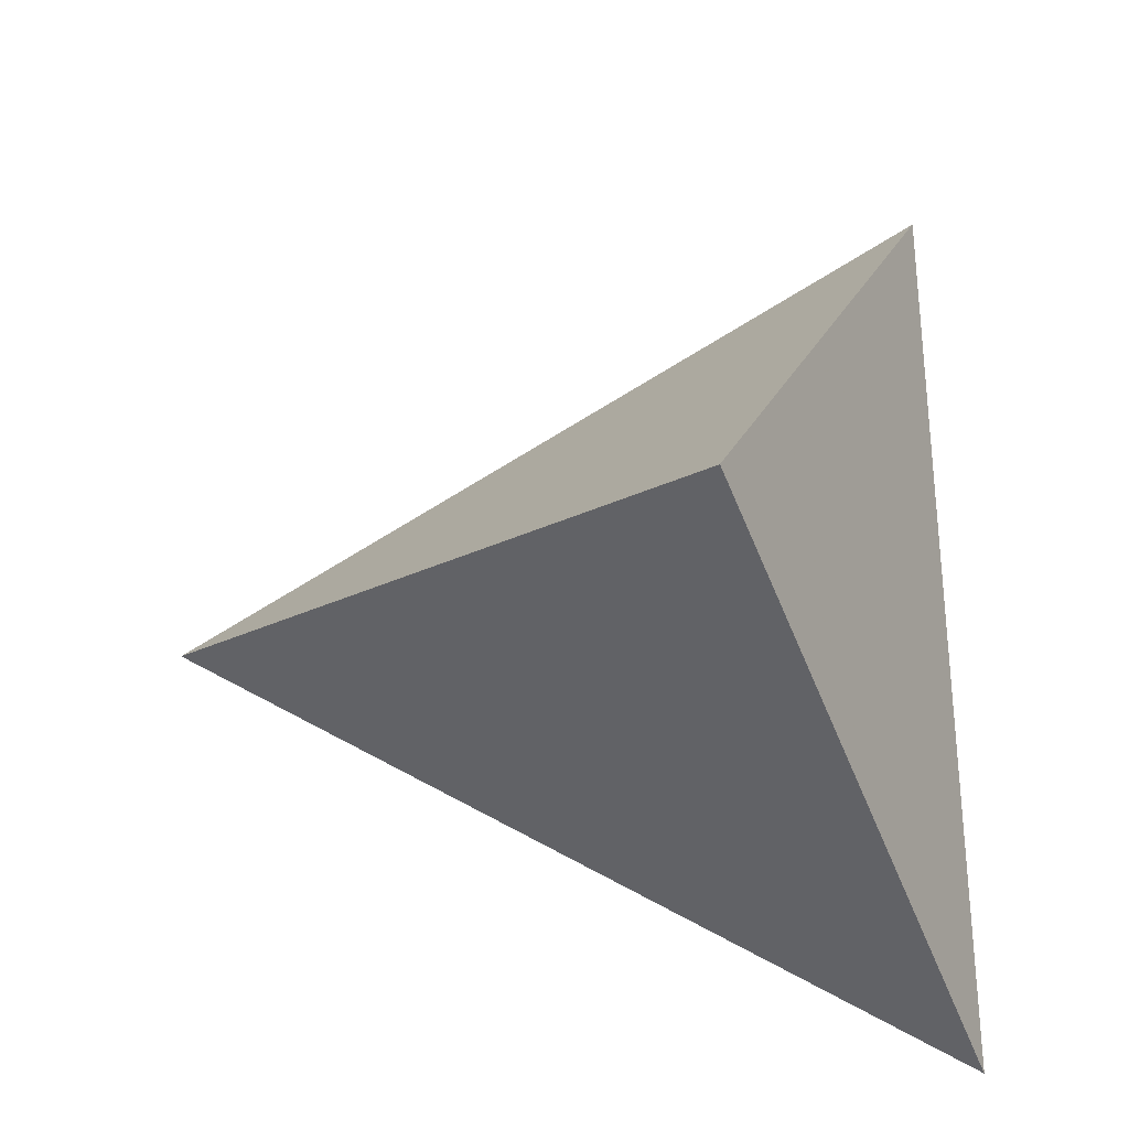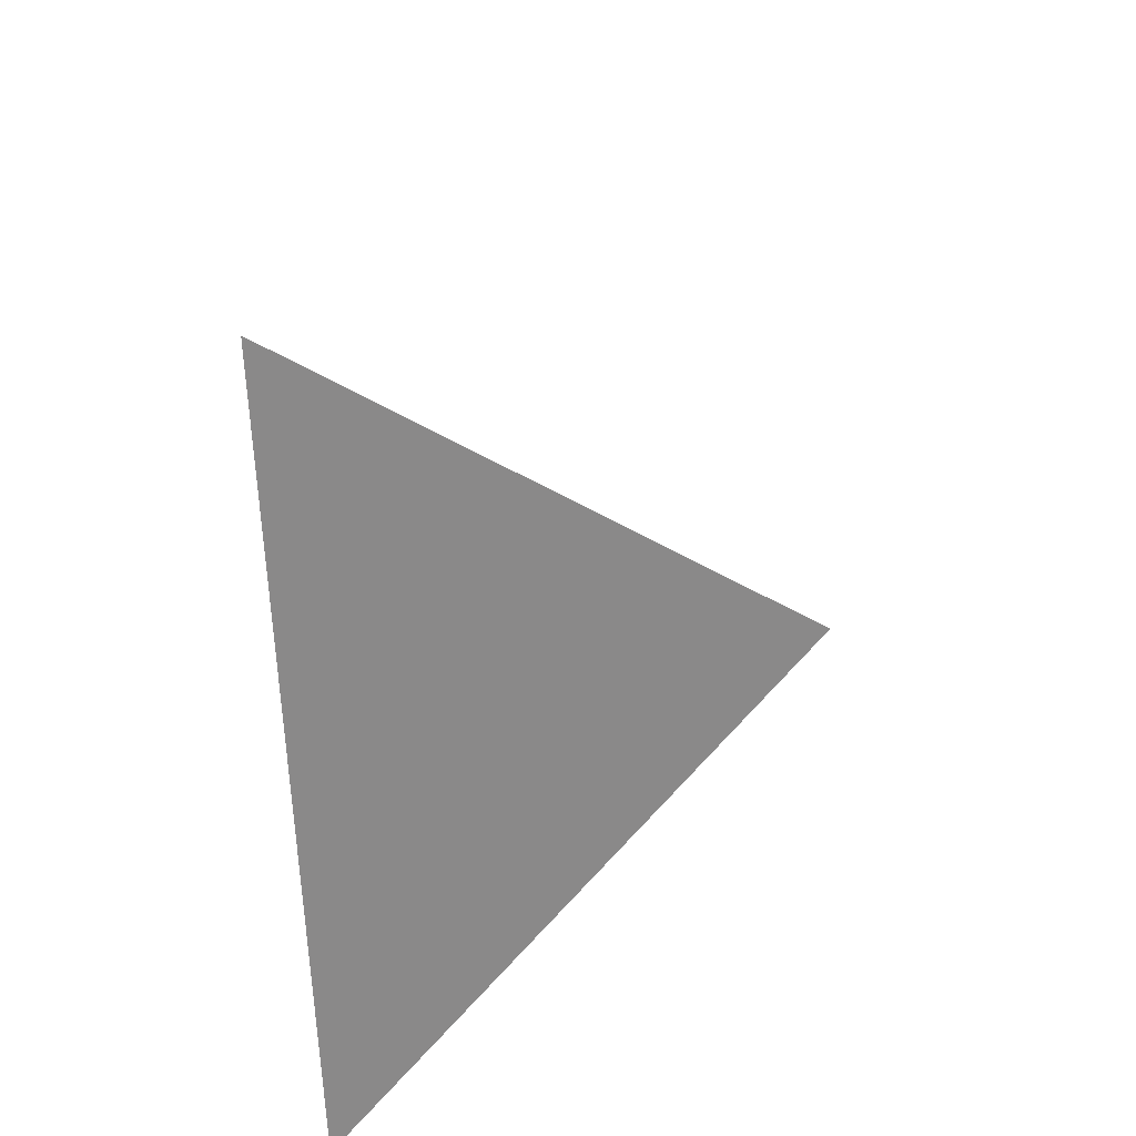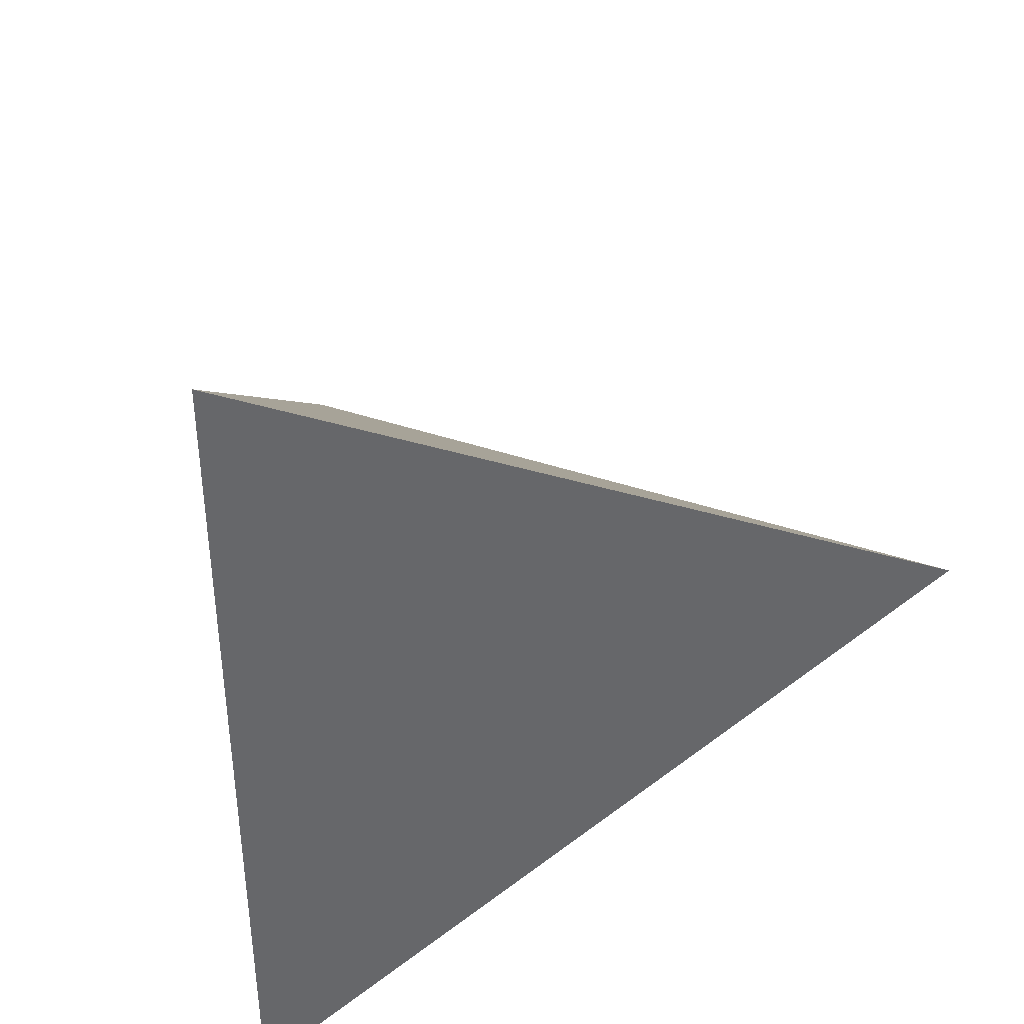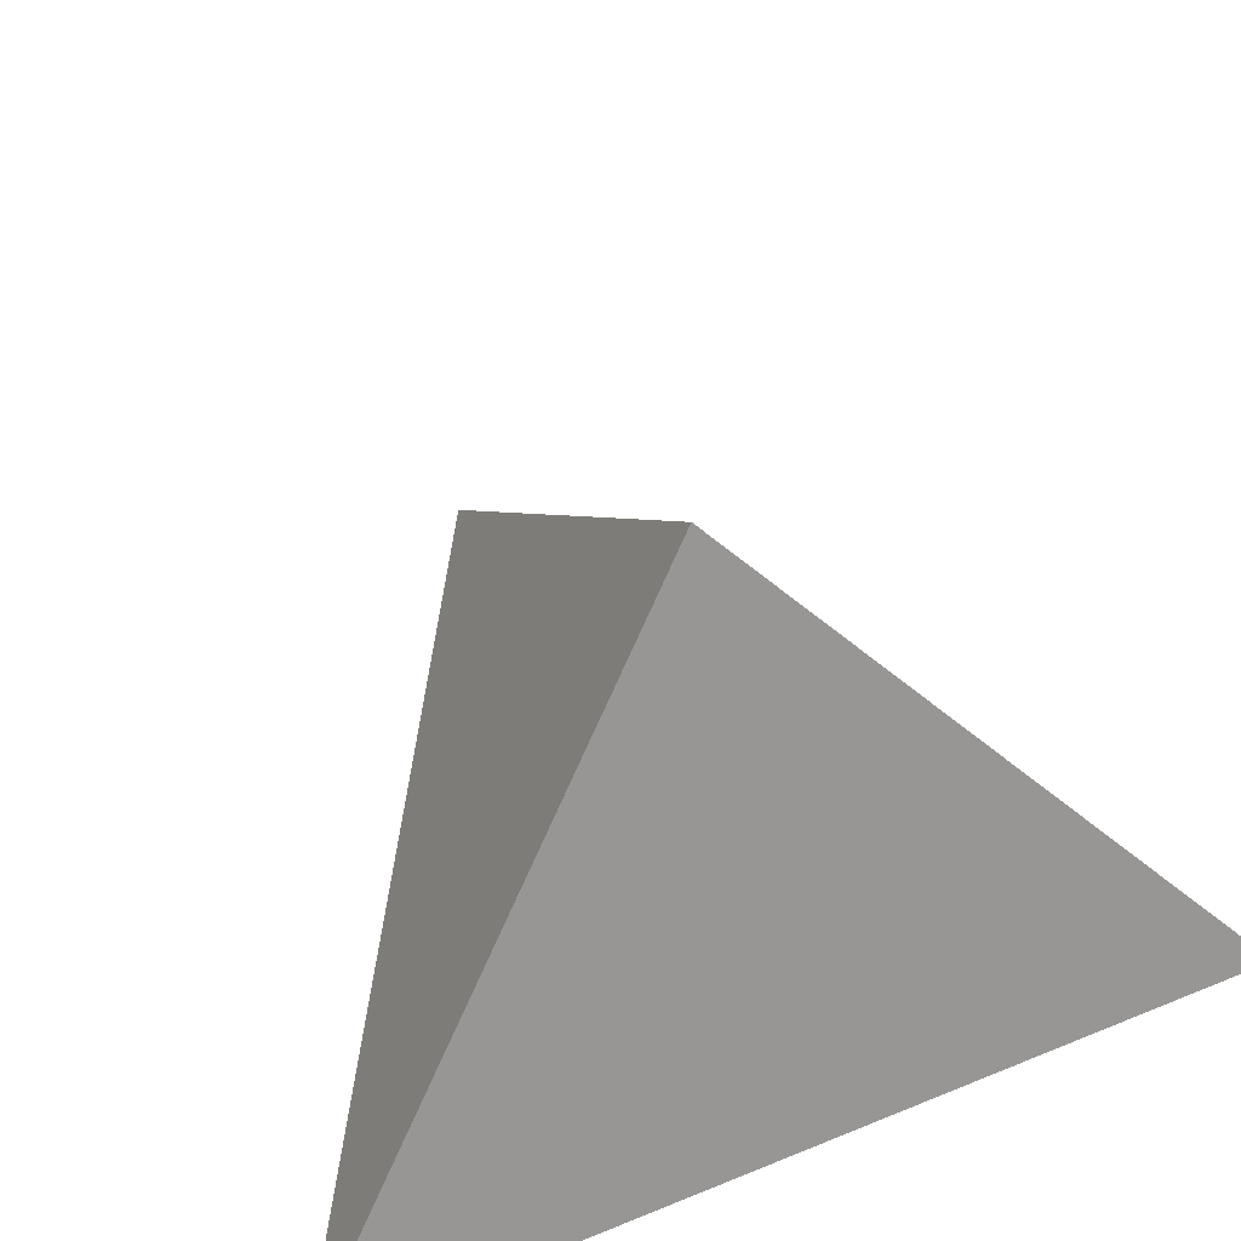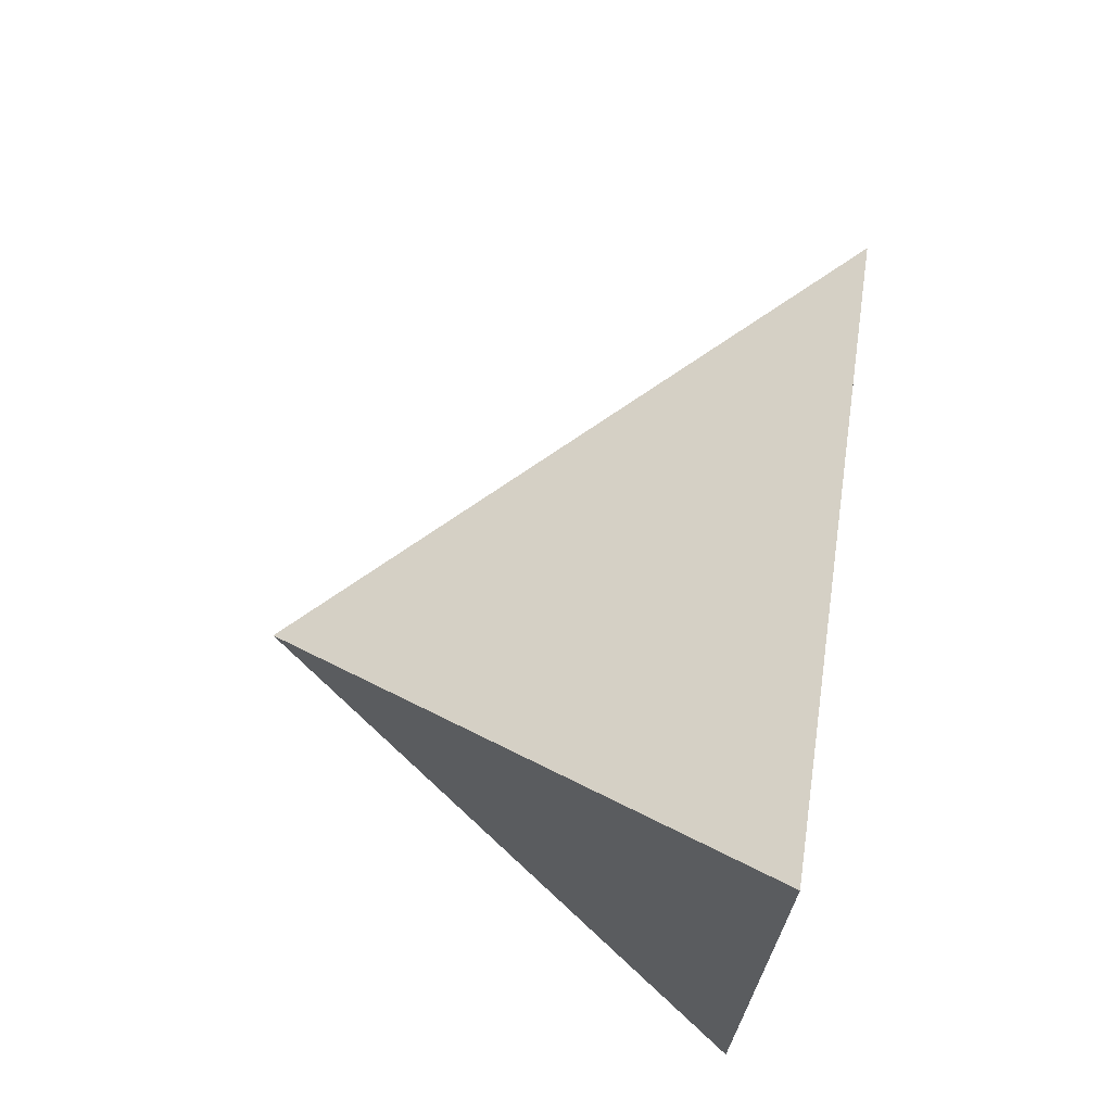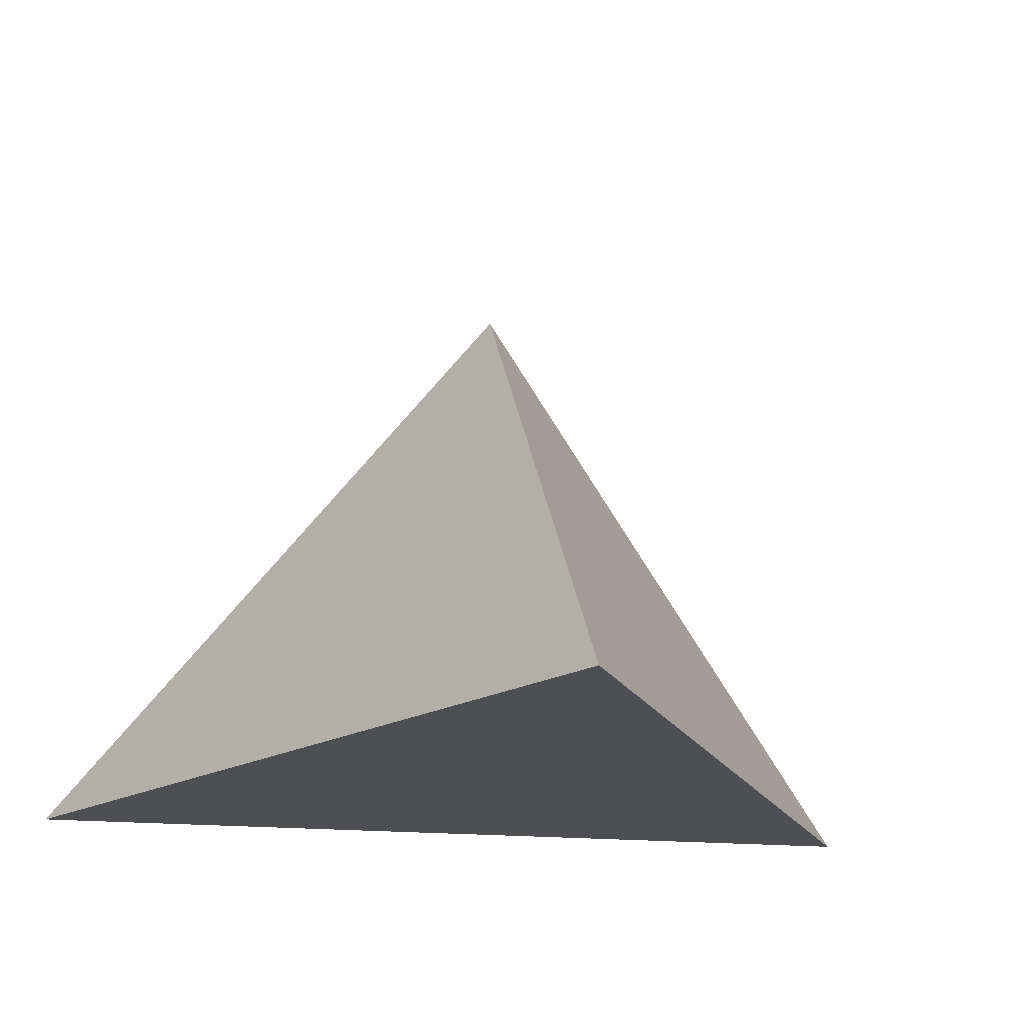
<metadata>
{"format":"obj","ext":"obj","renderer":"f3d","projection":"perspective","resolution":1024,"background":"white","views":[{"elev":72.3,"azim":-2.2,"up":"+Z"},{"elev":-31.6,"azim":-87.3,"up":"+Y"},{"elev":39.5,"azim":158.2,"up":"+Y"},{"elev":50.5,"azim":65.8,"up":"+Z"},{"elev":70.9,"azim":100.0,"up":"+Y"},{"elev":-18.0,"azim":-100.8,"up":"+Z"}]}
</metadata>
<code>
v -3.68 -1.135 0.2
v -3.44 -0.9961 0.2
v -3.44 -1.273 0.2
v -3.52 -1.135 0.36
f 1 2 3
f 4 2 1
f 4 3 2
f 4 1 3

</code>
